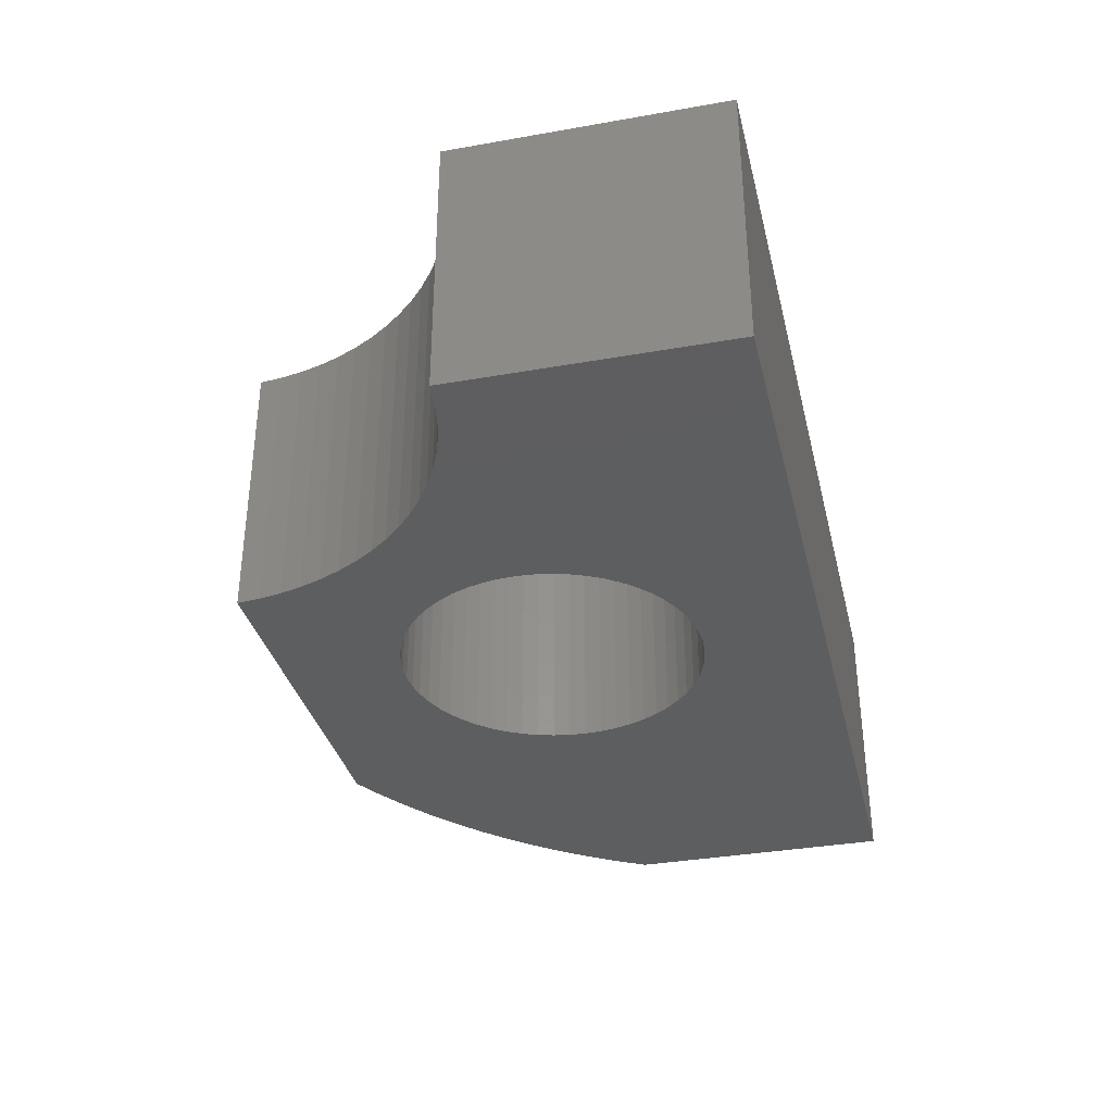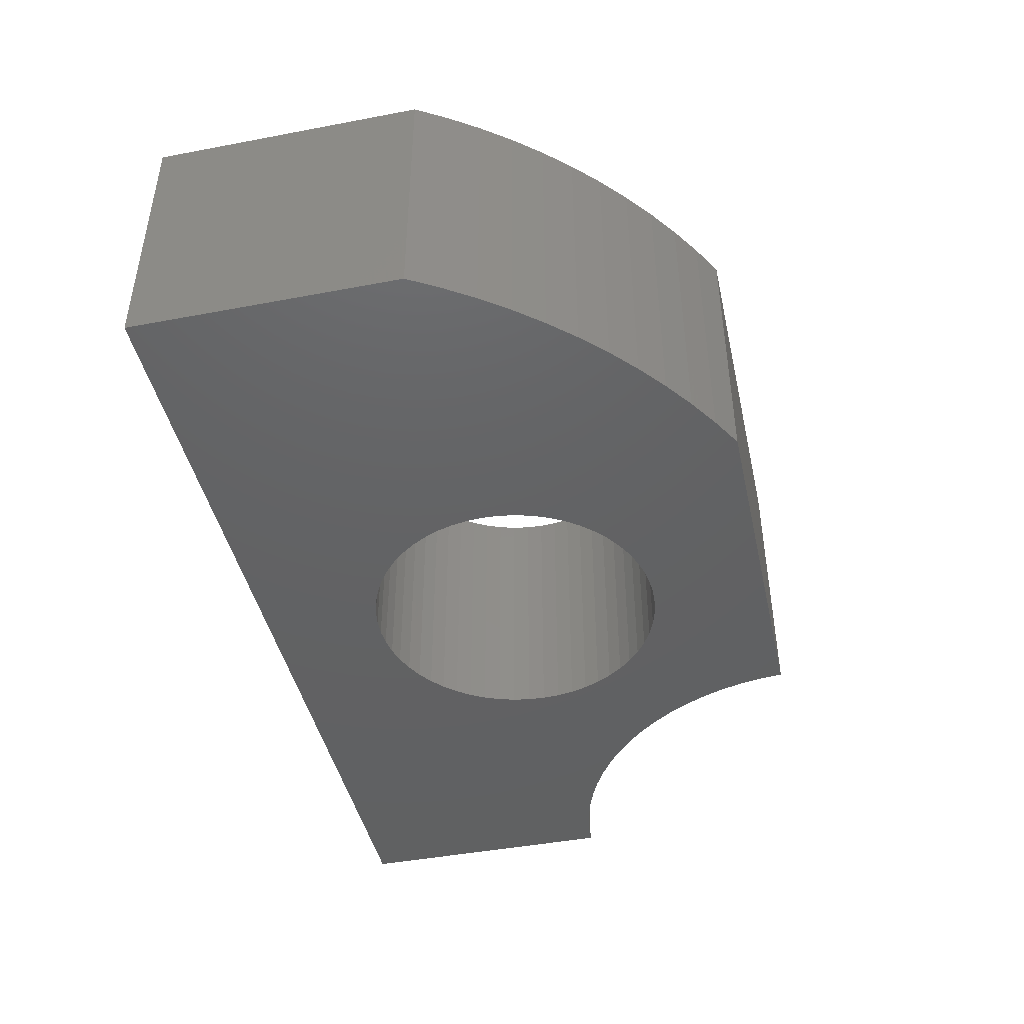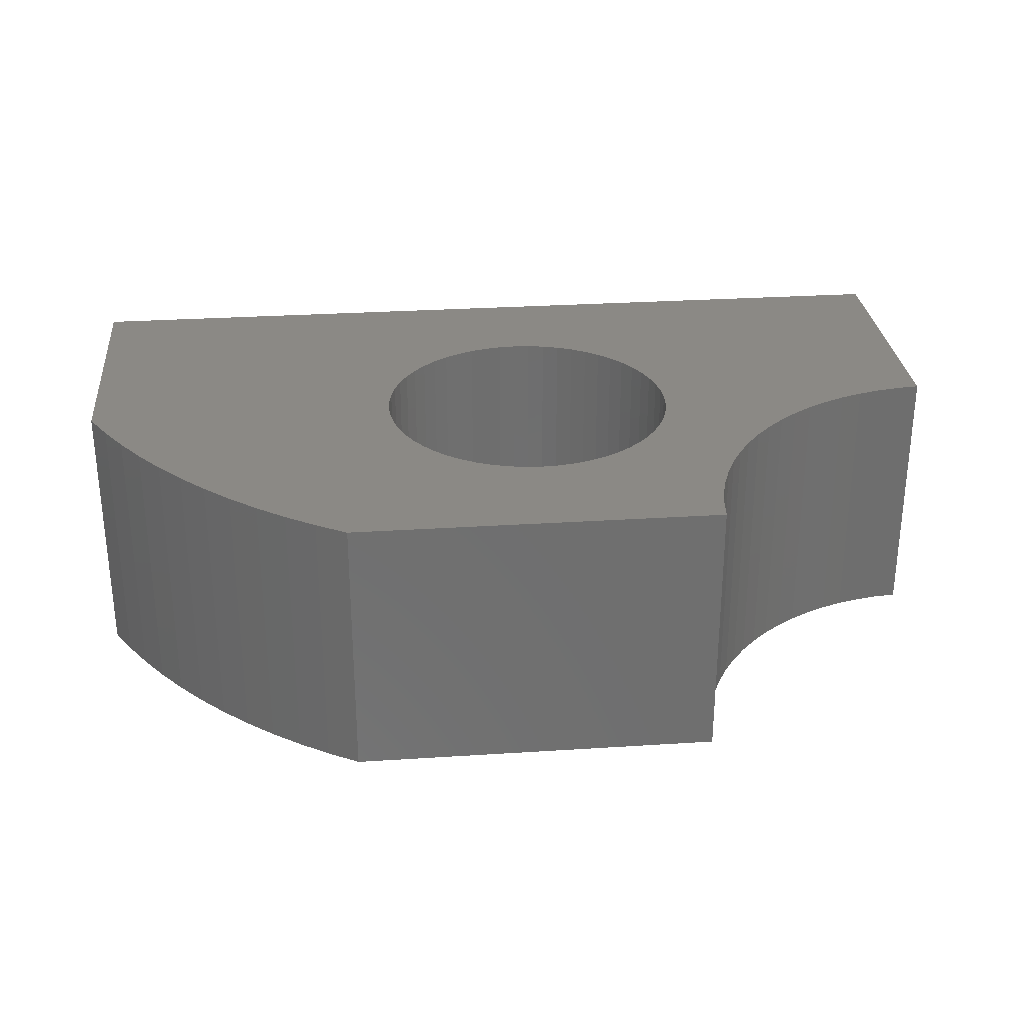
<metadata>
{"format":"stl","ext":"stl","renderer":"f3d","projection":"perspective","resolution":1024,"background":"white","views":[{"elev":-34.8,"azim":103.3,"up":"+Y"},{"elev":-44.3,"azim":-77.5,"up":"+Y"},{"elev":29.1,"azim":-5.5,"up":"+Y"}]}
</metadata>
<code>
# stl→obj: 356 verts, 534 faces
v 0.876 -0.01587 -0.555
v -1.029 -0.5714 -0.555
v -1.029 -0.01587 -0.555
v 0.876 -0.5714 -0.555
v -1.029 -0.5714 0.009347
v -1.029 -0.01587 0.009347
v 0.876 -0.01587 0.009347
v 0.876 -0.5714 0.009347
v -1.029 0 -0.555
v 0.876 0 -0.555
v -0.239 -0.5714 -0.2389
v -0.2656 -0.5714 -0.2151
v -0.2893 -0.5714 -0.1886
v -0.3099 -0.5714 -0.1596
v -0.21 -0.5714 -0.2595
v -0.3271 -0.5714 -0.1284
v -0.1788 -0.5714 -0.2767
v -0.1459 -0.5714 -0.2903
v -0.3407 -0.5714 -0.0955
v -0.1117 -0.5714 -0.3002
v -0.3506 -0.5714 -0.06129
v -0.992 -0.5714 0.07306
v -0.07664 -0.5714 -0.3061
v -0.3566 -0.5714 -0.0262
v -0.9519 -0.5714 0.1348
v -0.04109 -0.5714 -0.3081
v -0.3586 -0.5714 0.009347
v -0.8624 -0.5714 0.2514
v -0.9087 -0.5714 0.1943
v -0.3566 -0.5714 0.04489
v -0.8132 -0.5714 0.3061
v -0.3506 -0.5714 0.07999
v -0.7611 -0.5714 0.3581
v -0.3407 -0.5714 0.1142
v -0.7065 -0.5714 0.4074
v -0.3271 -0.5714 0.1471
v -0.6493 -0.5714 0.4536
v -0.3099 -0.5714 0.1782
v -0.5898 -0.5714 0.4969
v -0.2893 -0.5714 0.2073
v -0.5281 -0.5714 0.5369
v -0.2656 -0.5714 0.2338
v -0.4644 -0.5714 0.5737
v -0.239 -0.5714 0.2575
v -0.21 -0.5714 0.2781
v -0.1788 -0.5714 0.2954
v -0.1459 -0.5714 0.309
v -0.1117 -0.5714 0.3188
v -0.07664 -0.5714 0.3248
v -0.04109 -0.5714 0.3268
v -0.005549 -0.5714 -0.3061
v 0.02955 -0.5714 -0.3002
v 0.06376 -0.5714 -0.2903
v 0.09665 -0.5714 -0.2767
v 0.1278 -0.5714 -0.2595
v 0.1568 -0.5714 -0.2389
v 0.1834 -0.5714 -0.2151
v 0.2071 -0.5714 -0.1886
v 0.2277 -0.5714 -0.1596
v 0.2449 -0.5714 -0.1284
v 0.4865 -0.5714 0.1842
v 0.2684 -0.5714 0.07999
v 0.2744 -0.5714 0.04489
v 0.5222 -0.5714 0.1514
v 0.2764 -0.5714 0.009347
v 0.4537 -0.5714 0.2199
v 0.2586 -0.5714 0.1142
v 0.5604 -0.5714 0.1215
v 0.2744 -0.5714 -0.0262
v 0.4238 -0.5714 0.2581
v 0.2449 -0.5714 0.1471
v 0.2277 -0.5714 0.1782
v 0.6008 -0.5714 0.09477
v 0.2684 -0.5714 -0.06129
v 0.3971 -0.5714 0.2985
v 0.2071 -0.5714 0.2073
v 0.6433 -0.5714 0.0714
v 0.2586 -0.5714 -0.0955
v 0.3737 -0.5714 0.341
v 0.1834 -0.5714 0.2338
v 0.6875 -0.5714 0.05154
v 0.3538 -0.5714 0.3852
v 0.1568 -0.5714 0.2575
v 0.7332 -0.5714 0.03531
v 0.3376 -0.5714 0.4309
v 0.1278 -0.5714 0.2781
v 0.7801 -0.5714 0.02282
v 0.3251 -0.5714 0.4778
v 0.09665 -0.5714 0.2954
v 0.06376 -0.5714 0.309
v 0.8278 -0.5714 0.01415
v 0.3164 -0.5714 0.5255
v 0.02955 -0.5714 0.3188
v 0.3116 -0.5714 0.5737
v -0.005549 -0.5714 0.3248
v -0.5281 -0.01587 0.5369
v -0.4644 -0.01587 0.5737
v -0.5898 -0.01587 0.4969
v -0.6493 -0.01587 0.4536
v -0.7065 -0.01587 0.4074
v -0.7611 -0.01587 0.3581
v -0.8132 -0.01587 0.3061
v -0.8624 -0.01587 0.2514
v -0.9087 -0.01587 0.1943
v -0.9519 -0.01587 0.1348
v -0.992 -0.01587 0.07306
v -1.029 0 0.009347
v 0.8278 -0.01587 0.01415
v 0.7801 -0.01587 0.02282
v 0.7332 -0.01587 0.03531
v 0.6875 -0.01587 0.05154
v 0.6433 -0.01587 0.0714
v 0.6008 -0.01587 0.09477
v 0.5604 -0.01587 0.1215
v 0.5222 -0.01587 0.1514
v 0.4865 -0.01587 0.1842
v 0.4537 -0.01587 0.2199
v 0.4238 -0.01587 0.2581
v 0.3971 -0.01587 0.2985
v 0.3737 -0.01587 0.341
v 0.3538 -0.01587 0.3852
v 0.3376 -0.01587 0.4309
v 0.3251 -0.01587 0.4778
v 0.3164 -0.01587 0.5255
v 0.3116 -0.01587 0.5737
v 0.876 0 0.009347
v -0.239 -4.51e-17 -0.2389
v -1.029 -4.51e-17 -0.555
v -0.2656 -4.51e-17 -0.2151
v -0.2893 -4.51e-17 -0.1886
v -0.3099 -4.51e-17 -0.1596
v -0.21 -4.51e-17 -0.2595
v -0.3271 -4.51e-17 -0.1284
v -1.029 -4.51e-17 0.009347
v -0.1788 -4.51e-17 -0.2767
v -0.1459 -4.51e-17 -0.2903
v -0.3407 -4.51e-17 -0.0955
v -0.1117 -4.51e-17 -0.3002
v -0.3506 -4.51e-17 -0.06129
v -0.992 -4.51e-17 0.07306
v -0.07664 -4.51e-17 -0.3061
v -0.3566 -4.51e-17 -0.0262
v -0.9519 -4.51e-17 0.1348
v -0.04109 -4.51e-17 -0.3081
v -0.3586 -4.51e-17 0.009347
v -0.9087 -4.51e-17 0.1943
v -0.8624 -4.51e-17 0.2514
v -0.3566 -4.51e-17 0.04489
v -0.8132 -4.51e-17 0.3061
v -0.3506 -4.51e-17 0.07999
v -0.7611 -4.51e-17 0.3581
v -0.3407 -4.51e-17 0.1142
v -0.7065 -4.51e-17 0.4074
v -0.3271 -4.51e-17 0.1471
v -0.6493 -4.51e-17 0.4536
v -0.3099 -4.51e-17 0.1782
v -0.5898 -4.51e-17 0.4969
v -0.2893 -4.51e-17 0.2073
v -0.5281 -4.51e-17 0.5369
v -0.2656 -4.51e-17 0.2338
v -0.4644 -4.51e-17 0.5737
v -0.21 -4.51e-17 0.2781
v -0.239 -4.51e-17 0.2575
v -0.1788 -4.51e-17 0.2954
v -0.1459 -4.51e-17 0.309
v -0.1117 -4.51e-17 0.3188
v -0.07664 -4.51e-17 0.3248
v -0.04109 -4.51e-17 0.3268
v 0.876 -4.51e-17 -0.555
v -0.005549 -4.51e-17 -0.3061
v 0.02955 -4.51e-17 -0.3002
v 0.06376 -4.51e-17 -0.2903
v 0.09665 -4.51e-17 -0.2767
v 0.1278 -4.51e-17 -0.2595
v 0.1568 -4.51e-17 -0.2389
v 0.1834 -4.51e-17 -0.2151
v 0.2071 -4.51e-17 -0.1886
v 0.2277 -4.51e-17 -0.1596
v 0.2449 -4.51e-17 -0.1284
v 0.4865 -4.51e-17 0.1842
v 0.2744 -4.51e-17 0.04489
v 0.2684 -4.51e-17 0.07999
v 0.5222 -4.51e-17 0.1514
v 0.2764 -4.51e-17 0.009347
v 0.4537 -4.51e-17 0.2199
v 0.2586 -4.51e-17 0.1142
v 0.5604 -4.51e-17 0.1215
v 0.2744 -4.51e-17 -0.0262
v 0.4238 -4.51e-17 0.2581
v 0.2449 -4.51e-17 0.1471
v 0.2277 -4.51e-17 0.1782
v 0.6008 -4.51e-17 0.09477
v 0.2684 -4.51e-17 -0.06129
v 0.3971 -4.51e-17 0.2985
v 0.2071 -4.51e-17 0.2073
v 0.6433 -4.51e-17 0.0714
v 0.2586 -4.51e-17 -0.0955
v 0.3737 -4.51e-17 0.341
v 0.1834 -4.51e-17 0.2338
v 0.6875 -4.51e-17 0.05154
v 0.3538 -4.51e-17 0.3852
v 0.1568 -4.51e-17 0.2575
v 0.7332 -4.51e-17 0.03531
v 0.3376 -4.51e-17 0.4309
v 0.1278 -4.51e-17 0.2781
v 0.7801 -4.51e-17 0.02282
v 0.3251 -4.51e-17 0.4778
v 0.09665 -4.51e-17 0.2954
v 0.06376 -4.51e-17 0.309
v 0.8278 -4.51e-17 0.01415
v 0.3164 -4.51e-17 0.5255
v 0.02955 -4.51e-17 0.3188
v 0.876 -4.51e-17 0.009347
v 0.3116 -4.51e-17 0.5737
v -0.005549 -4.51e-17 0.3248
v 0.2744 -0.01587 0.04489
v 0.2764 -0.01587 0.009347
v 0.2684 -0.01587 0.07999
v 0.2586 -0.01587 0.1142
v 0.2449 -0.01587 0.1471
v 0.2277 -0.01587 0.1782
v 0.2071 -0.01587 0.2073
v 0.1834 -0.01587 0.2338
v 0.1568 -0.01587 0.2575
v 0.1278 -0.01587 0.2781
v 0.09665 -0.01587 0.2954
v 0.06376 -0.01587 0.309
v 0.02955 -0.01587 0.3188
v -0.005549 -0.01587 0.3248
v -0.04109 -0.01587 0.3268
v -0.07664 -0.01587 0.3248
v -0.1117 -0.01587 0.3188
v -0.1459 -0.01587 0.309
v -0.1788 -0.01587 0.2954
v -0.21 -0.01587 0.2781
v -0.239 -0.01587 0.2575
v -0.2656 -0.01587 0.2338
v -0.2893 -0.01587 0.2073
v -0.3099 -0.01587 0.1782
v -0.3271 -0.01587 0.1471
v -0.3407 -0.01587 0.1142
v -0.3506 -0.01587 0.07999
v -0.3566 -0.01587 0.04489
v -0.3586 -0.01587 0.009347
v -0.3566 -0.01587 -0.0262
v -0.3506 -0.01587 -0.06129
v -0.3407 -0.01587 -0.0955
v -0.3271 -0.01587 -0.1284
v -0.3099 -0.01587 -0.1596
v -0.2893 -0.01587 -0.1886
v -0.2656 -0.01587 -0.2151
v -0.239 -0.01587 -0.2389
v -0.21 -0.01587 -0.2595
v -0.1788 -0.01587 -0.2767
v -0.1459 -0.01587 -0.2903
v -0.1117 -0.01587 -0.3002
v -0.07664 -0.01587 -0.3061
v -0.04109 -0.01587 -0.3081
v -0.005549 -0.01587 -0.3061
v 0.02955 -0.01587 -0.3002
v 0.06376 -0.01587 -0.2903
v 0.09665 -0.01587 -0.2767
v 0.1278 -0.01587 -0.2595
v 0.1568 -0.01587 -0.2389
v 0.1834 -0.01587 -0.2151
v 0.2071 -0.01587 -0.1886
v 0.2277 -0.01587 -0.1596
v 0.2449 -0.01587 -0.1284
v 0.2586 -0.01587 -0.0955
v 0.2684 -0.01587 -0.06129
v 0.2744 -0.01587 -0.0262
v -0.4644 0 0.5737
v -0.5281 0 0.5369
v -0.5898 0 0.4969
v -0.6493 0 0.4536
v -0.7065 0 0.4074
v -0.7611 0 0.3581
v -0.8132 0 0.3061
v -0.8624 0 0.2514
v -0.9087 0 0.1943
v -0.9519 0 0.1348
v -0.992 0 0.07306
v 0.8278 0 0.01415
v 0.7801 0 0.02282
v 0.7332 0 0.03531
v 0.6875 0 0.05154
v 0.6433 0 0.0714
v 0.6008 0 0.09477
v 0.5604 0 0.1215
v 0.5222 0 0.1514
v 0.4865 0 0.1842
v 0.4537 0 0.2199
v 0.4238 0 0.2581
v 0.3971 0 0.2985
v 0.3737 0 0.341
v 0.3538 0 0.3852
v 0.3376 0 0.4309
v 0.3251 0 0.4778
v 0.3164 0 0.5255
v 0.3116 0 0.5737
v 0.2764 0 0.009347
v 0.2744 0 0.04489
v 0.2684 0 0.07999
v 0.2586 0 0.1142
v 0.2449 0 0.1471
v 0.2277 0 0.1782
v 0.2071 0 0.2073
v 0.1834 0 0.2338
v 0.1568 0 0.2575
v 0.1278 0 0.2781
v 0.09665 0 0.2954
v 0.06376 0 0.309
v 0.02955 0 0.3188
v -0.005549 0 0.3248
v -0.04109 0 0.3268
v -0.07664 0 0.3248
v -0.1117 0 0.3188
v -0.1459 0 0.309
v -0.1788 0 0.2954
v -0.21 0 0.2781
v -0.239 0 0.2575
v -0.2656 0 0.2338
v -0.2893 0 0.2073
v -0.3099 0 0.1782
v -0.3271 0 0.1471
v -0.3407 0 0.1142
v -0.3506 0 0.07999
v -0.3566 0 0.04489
v -0.3586 0 0.009347
v -0.3566 0 -0.0262
v -0.3506 0 -0.06129
v -0.3407 0 -0.0955
v -0.3271 0 -0.1284
v -0.3099 0 -0.1596
v -0.2893 0 -0.1886
v -0.2656 0 -0.2151
v -0.239 0 -0.2389
v -0.21 0 -0.2595
v -0.1788 0 -0.2767
v -0.1459 0 -0.2903
v -0.1117 0 -0.3002
v -0.07664 0 -0.3061
v -0.04109 0 -0.3081
v -0.005549 0 -0.3061
v 0.02955 0 -0.3002
v 0.06376 0 -0.2903
v 0.09665 0 -0.2767
v 0.1278 0 -0.2595
v 0.1568 0 -0.2389
v 0.1834 0 -0.2151
v 0.2071 0 -0.1886
v 0.2277 0 -0.1596
v 0.2449 0 -0.1284
v 0.2586 0 -0.0955
v 0.2684 0 -0.06129
v 0.2744 0 -0.0262
f 1 2 3
f 1 4 2
f 3 5 6
f 3 2 5
f 7 4 1
f 7 8 4
f 1 3 9
f 1 9 10
f 11 12 2
f 13 2 12
f 14 2 13
f 15 11 2
f 16 5 2
f 16 2 14
f 17 15 2
f 18 17 2
f 19 5 16
f 20 18 2
f 21 5 19
f 21 22 5
f 23 20 2
f 24 22 21
f 24 25 22
f 26 23 2
f 27 25 24
f 27 28 29
f 27 29 25
f 30 28 27
f 30 31 28
f 32 31 30
f 32 33 31
f 34 33 32
f 34 35 33
f 36 37 35
f 36 35 34
f 38 37 36
f 39 37 38
f 40 39 38
f 41 40 42
f 41 39 40
f 43 44 45
f 43 42 44
f 43 41 42
f 46 43 45
f 47 43 46
f 48 43 47
f 49 43 48
f 50 43 49
f 4 26 2
f 4 51 26
f 4 52 51
f 4 53 52
f 4 54 53
f 4 55 54
f 4 56 55
f 4 57 56
f 4 58 57
f 4 59 58
f 4 60 59
f 61 62 63
f 64 61 63
f 64 63 65
f 66 62 61
f 66 67 62
f 68 64 65
f 68 65 69
f 70 71 67
f 70 72 71
f 70 67 66
f 73 68 69
f 73 69 74
f 75 72 70
f 75 76 72
f 77 73 74
f 77 74 78
f 79 80 76
f 79 76 75
f 81 60 4
f 81 77 78
f 81 78 60
f 82 83 80
f 82 80 79
f 84 81 4
f 85 83 82
f 85 86 83
f 87 84 4
f 88 86 85
f 88 89 86
f 88 90 89
f 91 87 4
f 92 90 88
f 92 93 90
f 8 91 4
f 94 43 50
f 94 93 92
f 94 95 93
f 94 50 95
f 96 43 97
f 96 41 43
f 98 39 41
f 98 41 96
f 99 37 39
f 99 39 98
f 100 35 37
f 100 37 99
f 101 33 35
f 101 35 100
f 102 31 33
f 102 28 31
f 102 33 101
f 103 28 102
f 104 29 28
f 104 28 103
f 105 25 29
f 105 29 104
f 106 22 25
f 106 25 105
f 6 5 22
f 6 22 106
f 3 6 107
f 3 107 9
f 108 8 7
f 108 91 8
f 109 87 91
f 109 91 108
f 110 84 87
f 110 87 109
f 111 81 84
f 111 84 110
f 112 77 81
f 112 81 111
f 113 73 77
f 113 77 112
f 114 68 73
f 114 73 113
f 115 64 68
f 115 68 114
f 116 61 64
f 116 64 115
f 117 66 61
f 117 61 116
f 118 70 66
f 118 66 117
f 119 75 70
f 119 79 75
f 119 70 118
f 120 79 119
f 121 82 79
f 121 79 120
f 122 82 121
f 122 85 82
f 123 85 122
f 123 88 85
f 124 88 123
f 124 92 88
f 125 92 124
f 125 94 92
f 7 1 10
f 7 10 126
f 127 128 129
f 130 129 128
f 131 130 128
f 132 128 127
f 133 128 134
f 133 131 128
f 135 128 132
f 136 128 135
f 137 133 134
f 138 128 136
f 139 137 134
f 139 134 140
f 141 128 138
f 142 139 140
f 142 140 143
f 144 128 141
f 145 142 143
f 145 146 147
f 145 143 146
f 148 145 147
f 148 147 149
f 150 148 149
f 150 149 151
f 152 150 151
f 152 151 153
f 154 153 155
f 154 152 153
f 156 154 155
f 157 156 155
f 158 156 157
f 159 160 158
f 159 158 157
f 161 162 163
f 161 163 160
f 161 160 159
f 164 162 161
f 165 164 161
f 166 165 161
f 167 166 161
f 168 167 161
f 169 128 144
f 169 144 170
f 169 170 171
f 169 171 172
f 169 172 173
f 169 173 174
f 169 174 175
f 169 175 176
f 169 176 177
f 169 177 178
f 169 178 179
f 180 181 182
f 183 181 180
f 183 184 181
f 185 180 182
f 185 182 186
f 187 184 183
f 187 188 184
f 189 186 190
f 189 190 191
f 189 185 186
f 192 188 187
f 192 193 188
f 194 189 191
f 194 191 195
f 196 193 192
f 196 197 193
f 198 195 199
f 198 194 195
f 200 169 179
f 200 197 196
f 200 179 197
f 201 199 202
f 201 198 199
f 203 169 200
f 204 201 202
f 204 202 205
f 206 169 203
f 207 204 205
f 207 205 208
f 207 208 209
f 210 169 206
f 211 207 209
f 211 209 212
f 213 169 210
f 214 168 161
f 214 211 212
f 214 212 215
f 214 215 168
f 97 94 125
f 97 43 94
f 216 217 65
f 216 65 63
f 218 63 62
f 218 216 63
f 219 62 67
f 219 218 62
f 220 67 71
f 220 219 67
f 221 71 72
f 221 220 71
f 222 72 76
f 222 221 72
f 223 76 80
f 223 80 83
f 223 222 76
f 224 223 83
f 225 83 86
f 225 224 83
f 226 86 89
f 226 225 86
f 227 89 90
f 227 90 93
f 227 226 89
f 228 93 95
f 228 227 93
f 229 228 95
f 230 95 50
f 230 50 49
f 230 229 95
f 231 49 48
f 231 230 49
f 232 231 48
f 233 48 47
f 233 232 48
f 234 47 46
f 234 233 47
f 235 46 45
f 235 234 46
f 236 45 44
f 236 235 45
f 237 44 42
f 237 236 44
f 238 237 42
f 238 42 40
f 239 238 40
f 239 40 38
f 240 239 38
f 240 38 36
f 241 240 36
f 241 36 34
f 242 241 34
f 242 34 32
f 243 242 32
f 243 32 30
f 244 30 27
f 244 243 30
f 245 27 24
f 245 24 21
f 245 244 27
f 246 245 21
f 247 21 19
f 247 246 21
f 248 19 16
f 248 247 19
f 249 16 14
f 249 248 16
f 250 14 13
f 250 249 14
f 251 13 12
f 251 250 13
f 252 12 11
f 252 251 12
f 253 11 15
f 253 252 11
f 254 15 17
f 254 253 15
f 255 17 18
f 255 254 17
f 256 18 20
f 256 255 18
f 257 20 23
f 257 256 20
f 258 23 26
f 258 257 23
f 259 26 51
f 259 258 26
f 260 51 52
f 260 259 51
f 261 52 53
f 261 260 52
f 262 261 53
f 262 53 54
f 263 262 54
f 263 54 55
f 264 263 55
f 264 55 56
f 264 56 57
f 265 264 57
f 266 265 57
f 266 57 58
f 267 266 58
f 267 58 59
f 268 267 59
f 268 59 60
f 269 268 60
f 269 60 78
f 269 78 74
f 270 269 74
f 271 270 74
f 271 74 69
f 217 271 69
f 217 69 65
f 96 97 272
f 96 272 273
f 98 273 274
f 98 96 273
f 99 274 275
f 99 98 274
f 100 275 276
f 100 99 275
f 101 276 277
f 101 100 276
f 102 277 278
f 102 101 277
f 103 278 279
f 103 102 278
f 104 279 280
f 104 103 279
f 105 280 281
f 105 104 280
f 106 281 282
f 106 105 281
f 6 282 107
f 6 106 282
f 108 7 126
f 108 126 283
f 109 283 284
f 109 108 283
f 110 284 285
f 110 109 284
f 111 285 286
f 111 110 285
f 112 286 287
f 112 111 286
f 113 287 288
f 113 112 287
f 114 288 289
f 114 113 288
f 115 289 290
f 115 114 289
f 116 290 291
f 116 115 290
f 117 291 292
f 117 116 291
f 118 292 293
f 118 117 292
f 119 293 294
f 119 118 293
f 120 294 295
f 120 119 294
f 121 295 296
f 121 120 295
f 122 121 296
f 122 296 297
f 123 122 297
f 123 297 298
f 124 123 298
f 124 298 299
f 125 124 299
f 125 299 300
f 97 125 300
f 97 300 272
f 216 301 217
f 216 302 301
f 218 303 302
f 218 302 216
f 219 304 303
f 219 303 218
f 220 305 304
f 220 304 219
f 221 306 305
f 221 305 220
f 222 307 306
f 222 306 221
f 223 308 307
f 223 307 222
f 224 309 308
f 224 308 223
f 225 310 309
f 225 309 224
f 226 311 310
f 226 310 225
f 227 312 311
f 227 311 226
f 228 313 312
f 228 312 227
f 229 314 313
f 229 313 228
f 230 315 314
f 230 314 229
f 231 316 315
f 231 315 230
f 232 317 316
f 232 316 231
f 233 318 317
f 233 317 232
f 234 319 318
f 234 318 233
f 235 320 319
f 235 319 234
f 236 321 320
f 236 320 235
f 237 322 321
f 237 321 236
f 238 322 237
f 238 323 322
f 239 323 238
f 239 324 323
f 240 324 239
f 240 325 324
f 241 325 240
f 241 326 325
f 242 326 241
f 242 327 326
f 243 327 242
f 243 328 327
f 244 329 328
f 244 328 243
f 245 330 329
f 245 329 244
f 246 331 330
f 246 330 245
f 247 332 331
f 247 331 246
f 248 333 332
f 248 332 247
f 249 334 333
f 249 333 248
f 250 335 334
f 250 334 249
f 251 336 335
f 251 335 250
f 252 337 336
f 252 336 251
f 253 338 337
f 253 337 252
f 254 339 338
f 254 338 253
f 255 340 339
f 255 339 254
f 256 341 340
f 256 340 255
f 257 342 341
f 257 341 256
f 258 343 342
f 258 342 257
f 259 344 343
f 259 343 258
f 260 345 344
f 260 344 259
f 261 346 345
f 261 345 260
f 262 346 261
f 262 347 346
f 263 347 262
f 263 348 347
f 264 348 263
f 264 349 348
f 265 349 264
f 265 350 349
f 266 350 265
f 266 351 350
f 267 351 266
f 267 352 351
f 268 352 267
f 268 353 352
f 269 353 268
f 269 354 353
f 270 354 269
f 270 355 354
f 271 355 270
f 271 356 355
f 217 356 271
f 217 301 356

</code>
